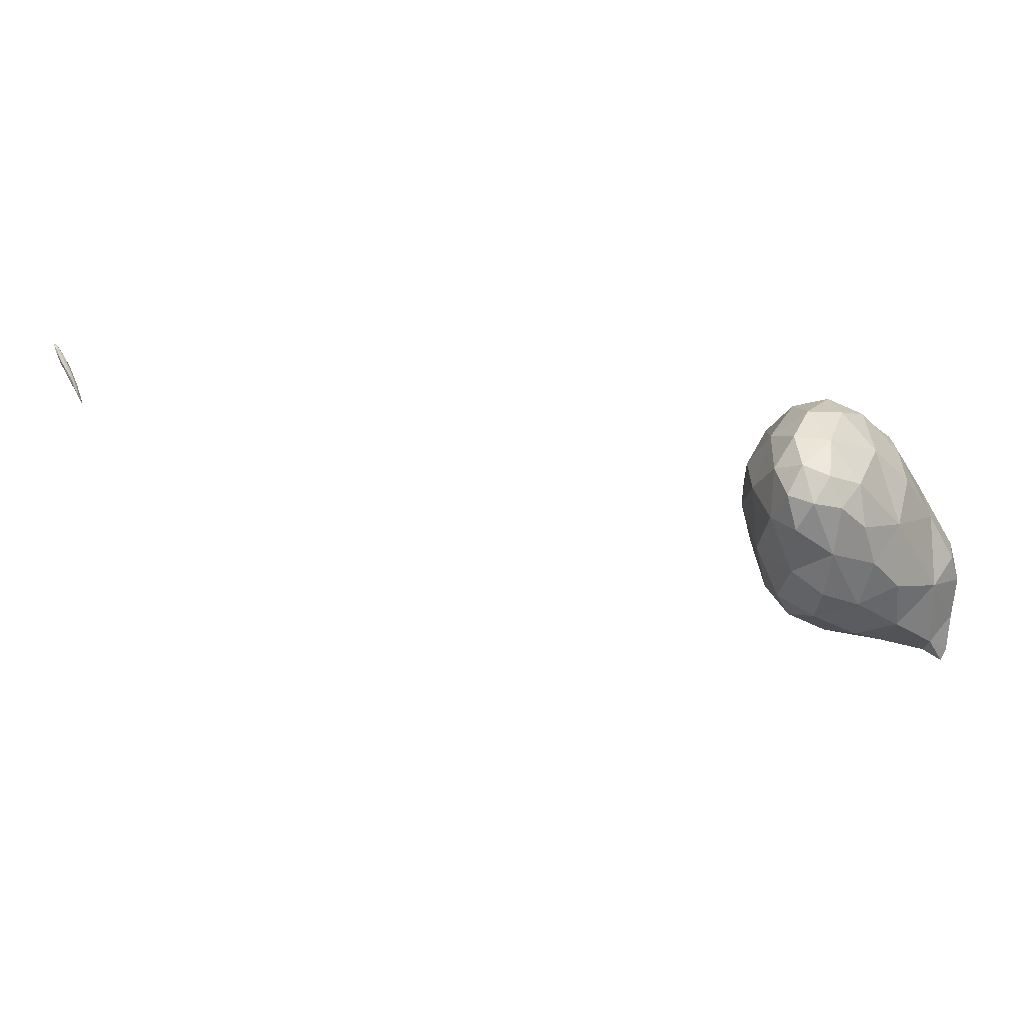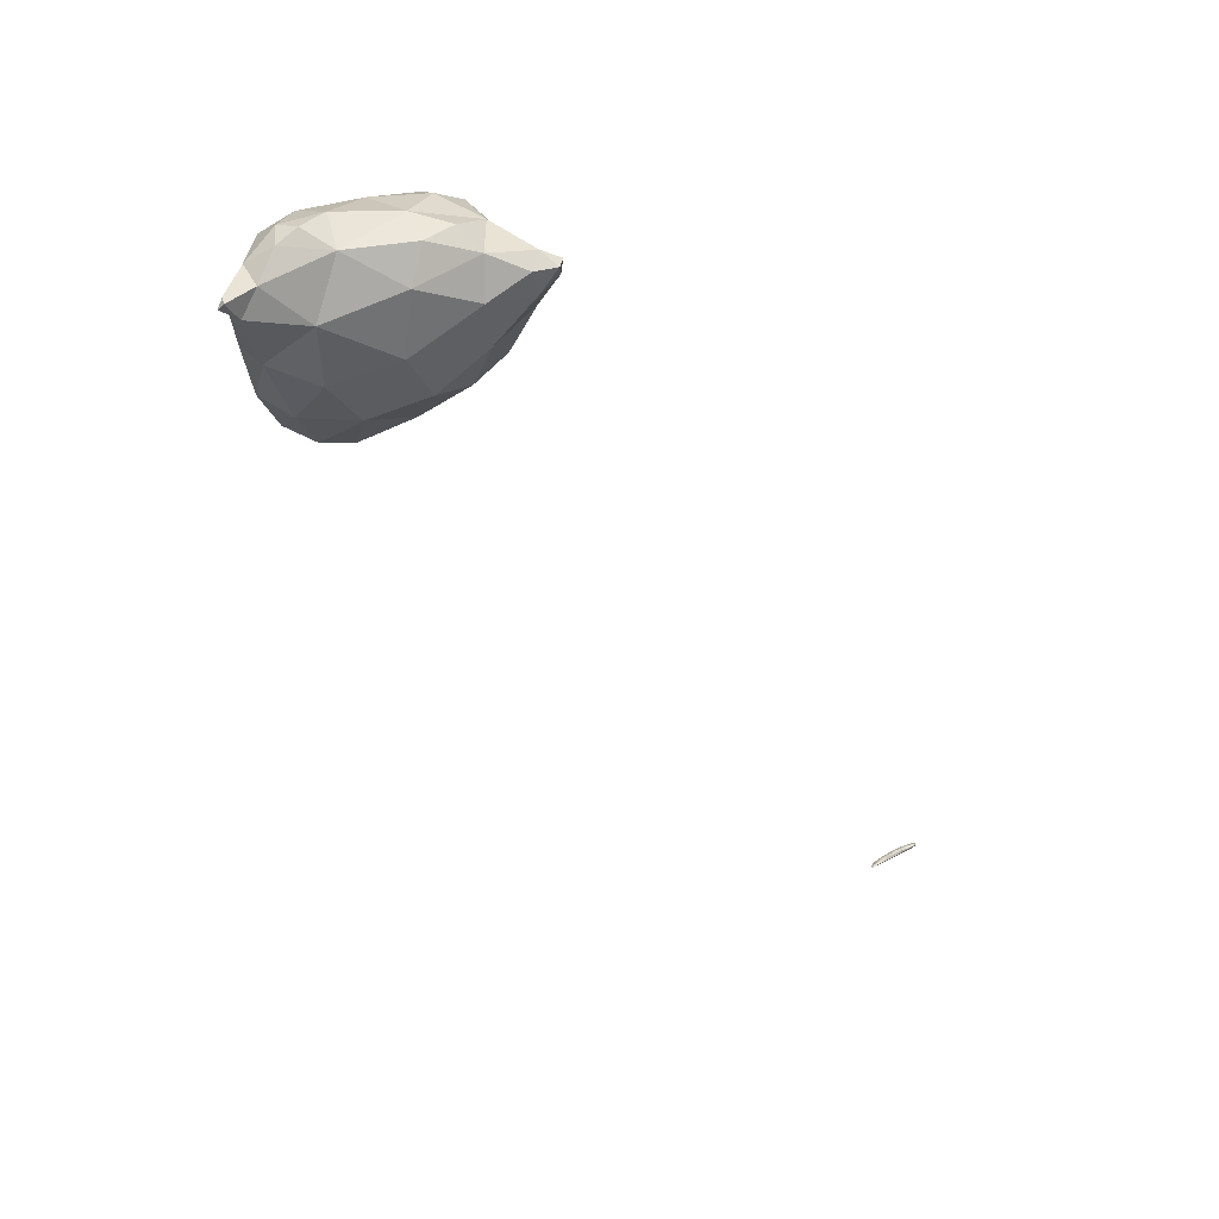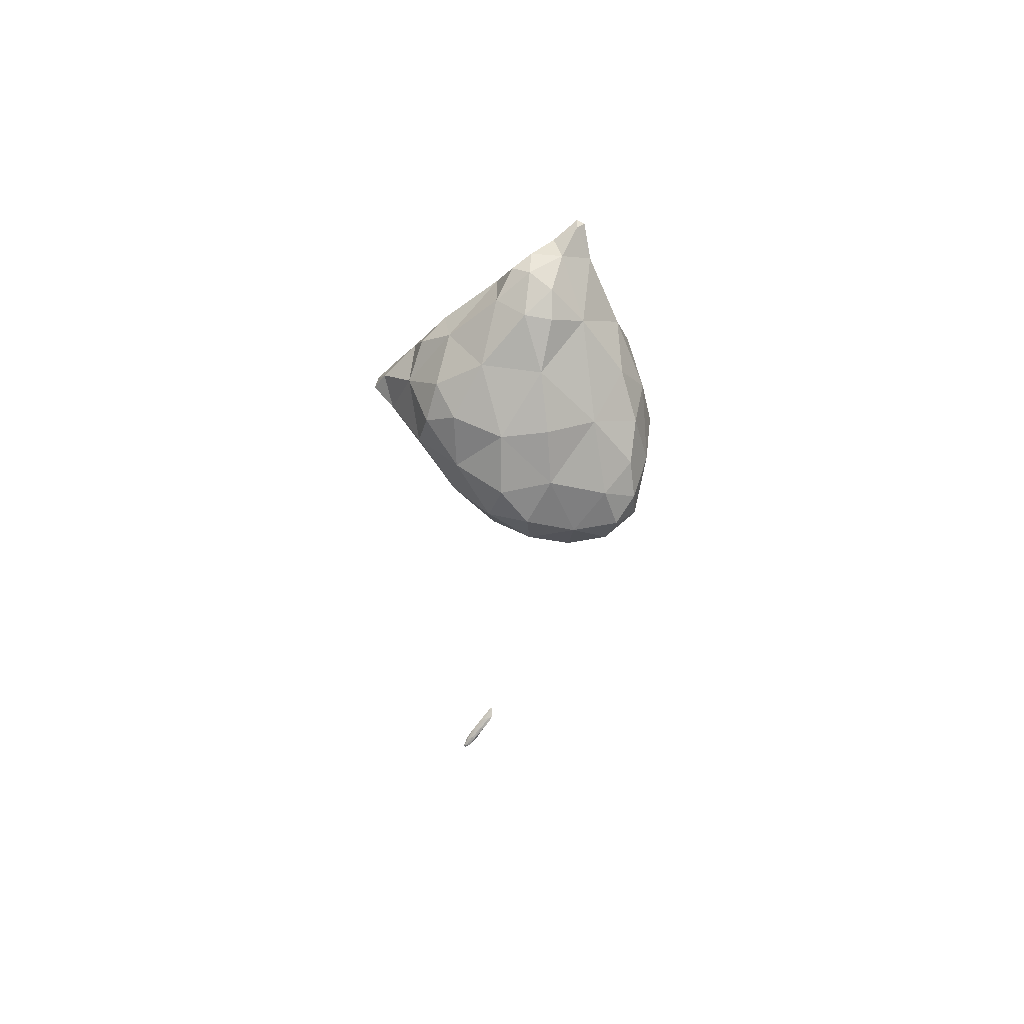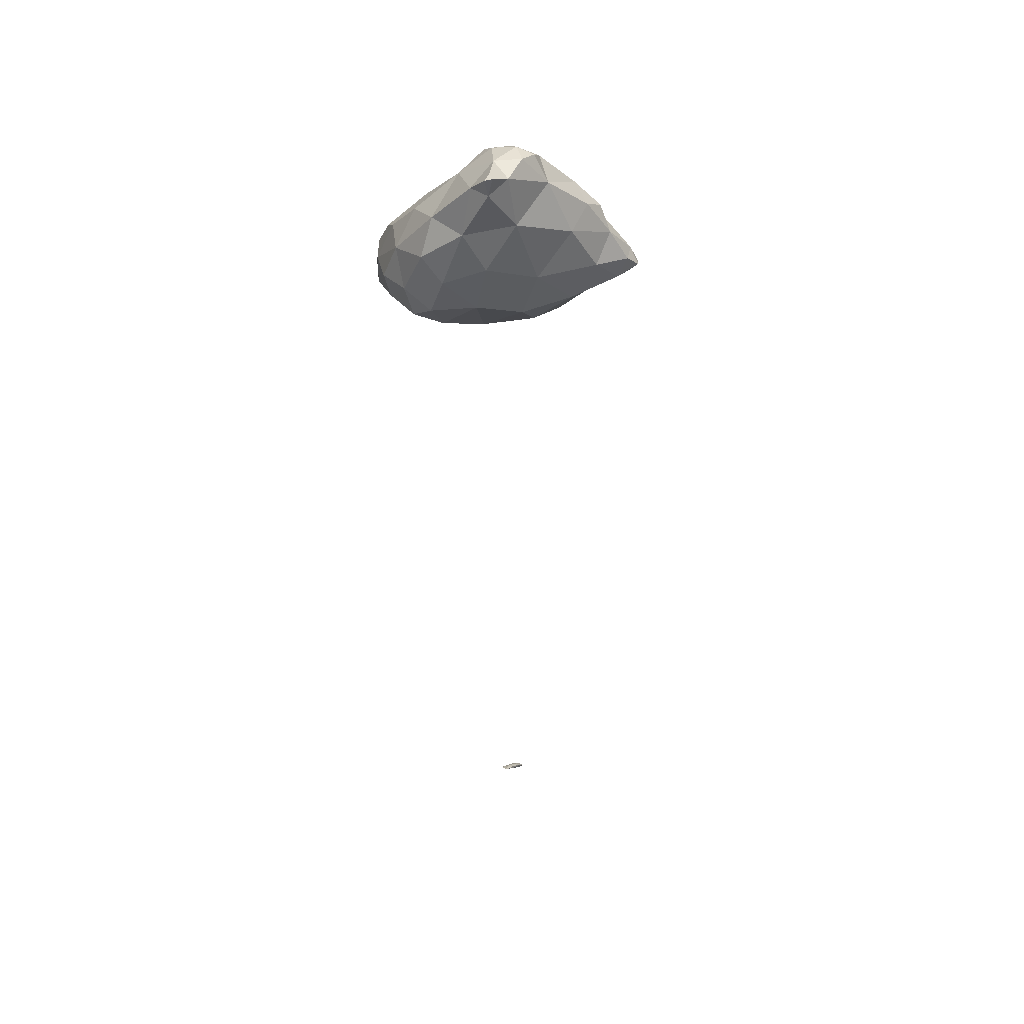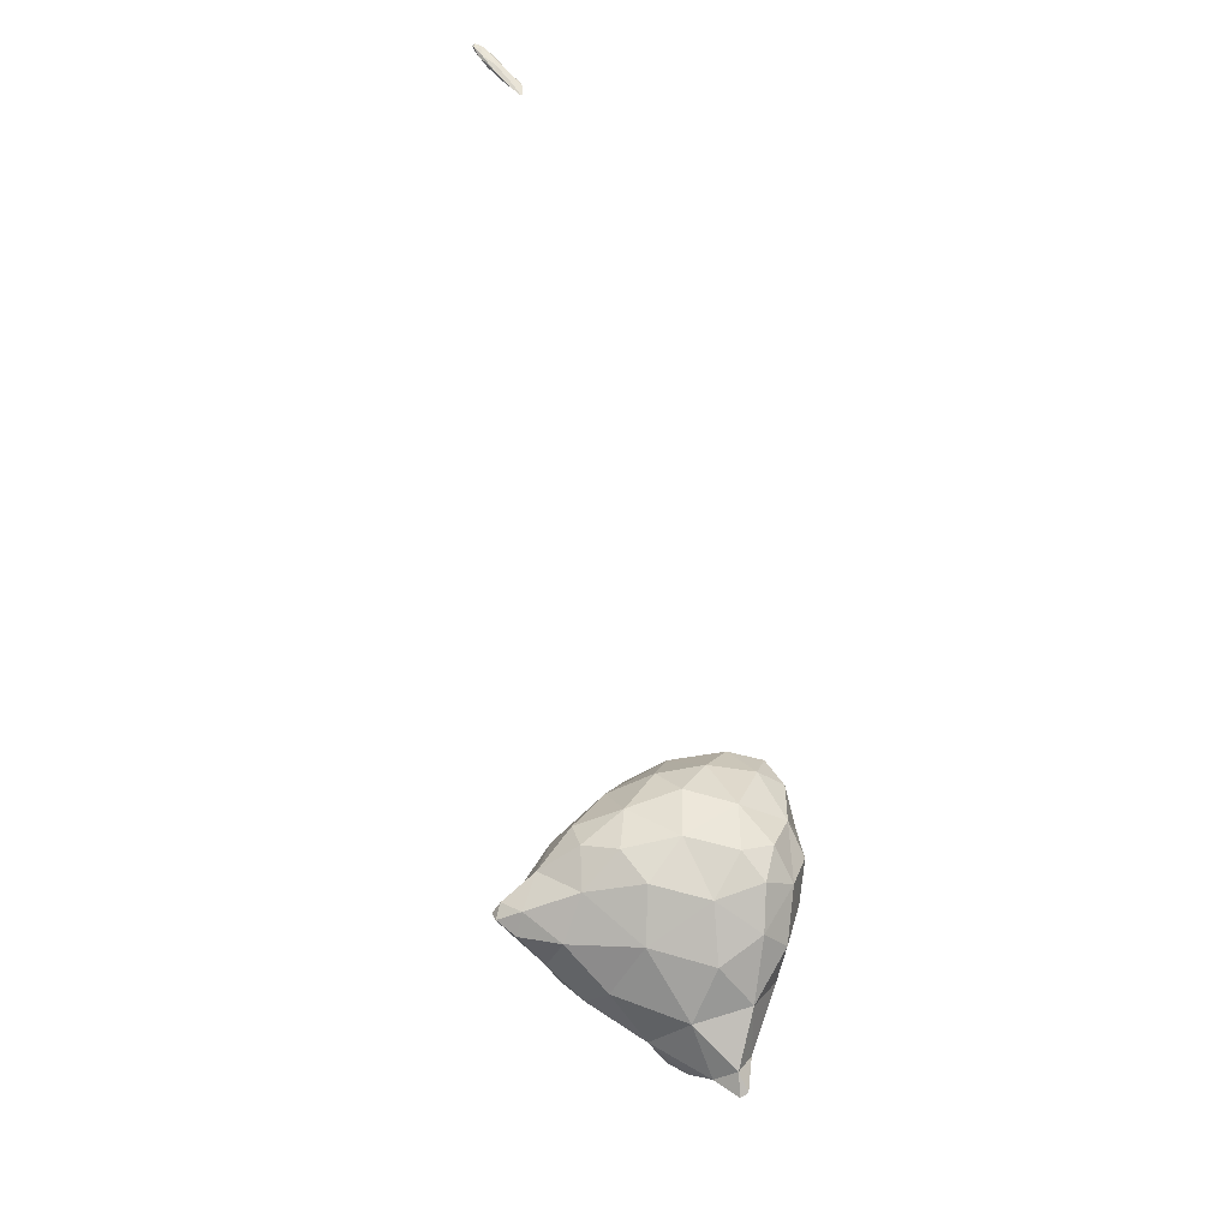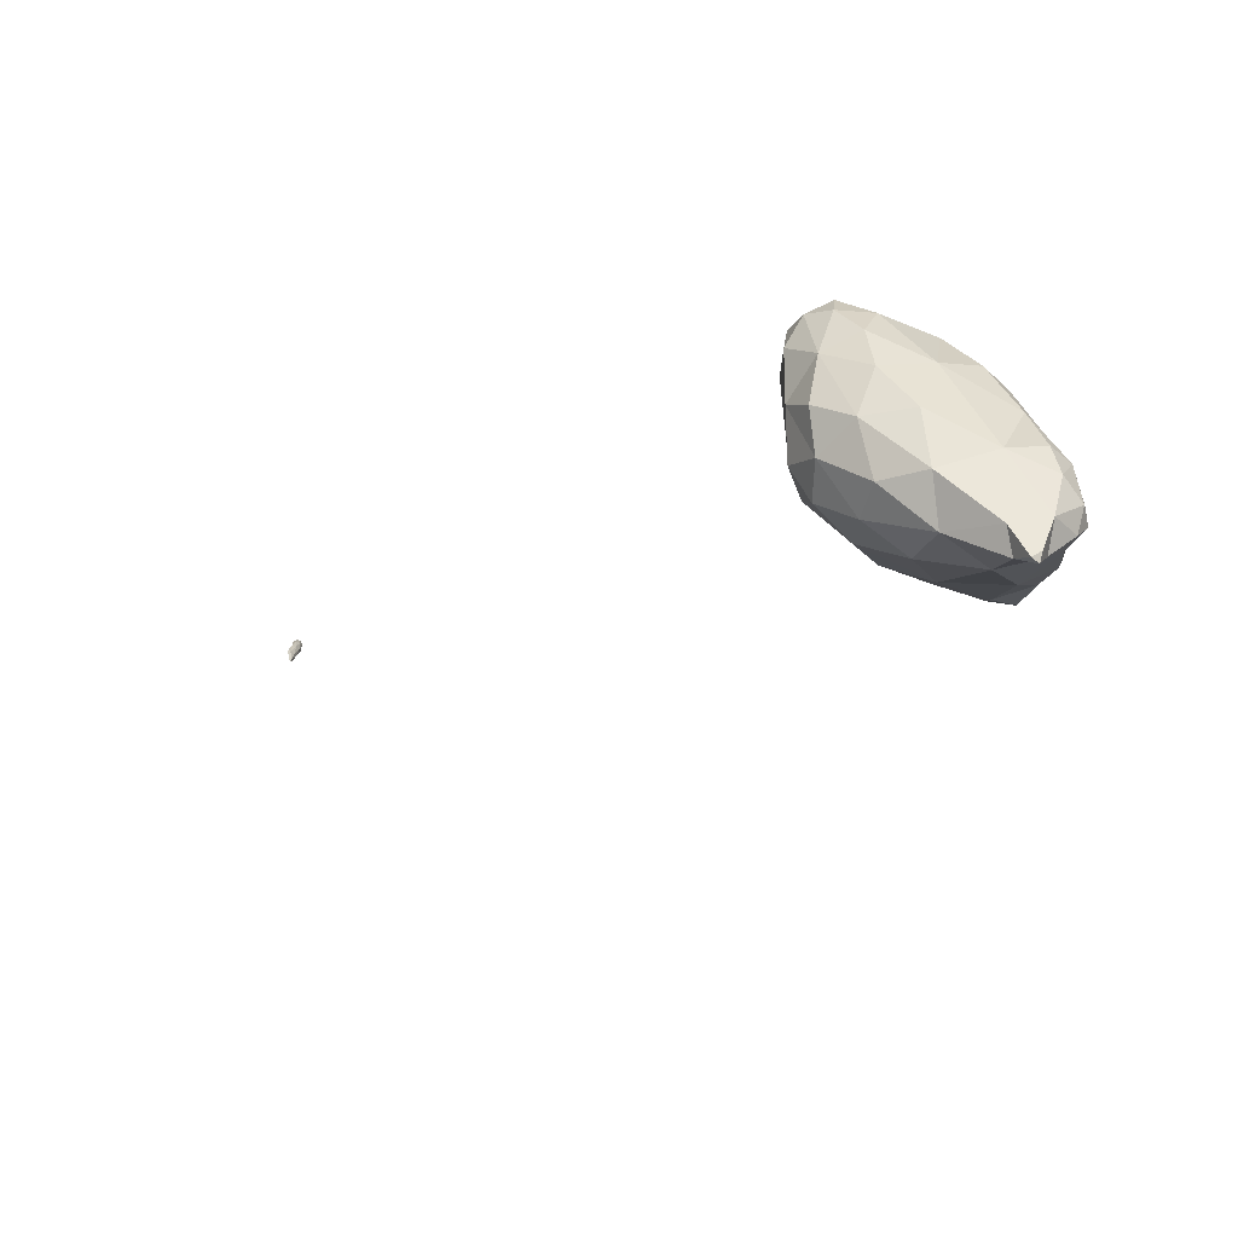
<metadata>
{"format":"obj","ext":"obj","renderer":"f3d","projection":"perspective","resolution":1024,"background":"white","views":[{"elev":40.4,"azim":-89.3,"up":"+Y"},{"elev":-59.9,"azim":31.6,"up":"+Y"},{"elev":67.9,"azim":179.1,"up":"+Z"},{"elev":24.8,"azim":-18.8,"up":"+Z"},{"elev":-55.0,"azim":-174.1,"up":"+Y"},{"elev":-28.3,"azim":-50.7,"up":"+Y"}]}
</metadata>
<code>
v 5.734 -36.08 29.45
v 5.735 -36.08 29.45
v 5.735 -36.08 29.45
v 5.736 -36.08 29.45
v 5.735 -36.08 29.44
v 5.735 -36.07 29.45
v 2.279 -26.94 60.86
v 2.563 -26.69 61.06
v 2.561 -27.06 60.94
v 3.423 -26.38 60.7
v 2.541 -26.63 60.17
v 2.088 -25.8 60.31
v 3.144 -25.43 61.18
v 4.263 -25.54 61.19
v 0.604 -24.04 57.2
v 1.077 -24 58.76
v 1.847 -25.49 58.38
v 3.934 -25.84 58.68
v 5.505 -25.09 60.03
v 6.569 -24.91 57.91
v 7.473 -24.25 58.77
v 1.317 -24.52 56.19
v 0.22 -22.84 55.59
v 2.875 -25.28 56.8
v 5.189 -24.79 56.12
v 8.628 -23.83 57.4
v 7.908 -24.23 56.2
v 9.462 -23.72 56.16
v 1.111 -23.57 54.79
v 2.841 -24.13 54.91
v 1.829 -22.86 53.94
v 7.129 -23.48 54.68
v 4.933 -23.7 54.34
v 9.176 -23.44 55.34
v 3.709 -22.38 53.53
v 6.075 -18 29.02
v 6.198 -17.86 28.99
v 6.145 -18 29.01
v 6.374 -17.79 28.88
v 6.319 -17.72 28.83
v 2.412 -23.28 60.22
v 3.55 -23.99 61.3
v 4.338 -24.64 61.44
v 4.958 -24.97 61.16
v 5.55 -23.88 60.8
v 0.108 -22.15 57.08
v 0.963 -22.02 58.58
v 7.298 -23.2 59.42
v 8.333 -23.45 58.44
v 8.841 -22.2 57.7
v -0.218 -21.39 55.73
v 2.809 -22.16 56.07
v 2.808 -22.16 56.07
v 2.809 -22.16 56.07
v 2.811 -22.16 56.07
v 9.842 -23.07 56.4
v 10.11 -23.3 55.72
v 10.25 -22.88 55.76
v 0.751 -22.33 54.27
v 0.249 -20.71 54.62
v 2.809 -22.16 56.07
v 5.772 -22.66 53.65
v 7.098 -22.13 53.79
v 8.656 -22.23 54.67
v 9.92 -22.85 55.36
v 1.827 -20.99 53.51
v 3.658 -20.51 53.06
v 5.596 -21.01 53.31
v 6.086 -17.61 28.9
v 6.208 -17.55 28.9
v 6.093 -17.79 28.96
v 6.483 -17.46 28.85
v 6.64 -17.48 28.77
v 6.85 -17.27 28.54
v 7.078 -17.02 28.48
v 6.384 -17.32 28.67
v 6.899 -16.78 28.27
v 6.823 -17.08 28.4
v 7.221 -16.78 28.19
v 7.343 -16.7 28.21
v 7.238 -16.56 28.08
v 7.462 -16.46 28.02
v 3.574 -22.95 60.98
v 4.544 -23.11 61.07
v 0.464 -20.51 57.54
v 2.043 -20.03 58.55
v 3.977 -21.31 60.05
v 6.115 -21.7 59.95
v 7.788 -21.44 58.95
v 8.188 -20.43 57.99
v -0.007 -19.69 55.97
v 0.676 -19.03 57.09
v 2.809 -22.16 56.07
v 9.547 -21.99 55.85
v 8.521 -20.29 56.58
v 0.255 -18.81 54.62
v 7.412 -20.96 53.92
v 8.248 -20.46 54.97
v 1.141 -18.99 53.82
v 2.83 -19.04 53.3
v 4.56 -19.36 53.24
v 6.325 -19.23 54.04
v 6.171 -17.45 28.84
v 6.473 -17.12 28.65
v 6.669 -17.07 28.66
v 6.912 -17.05 28.6
v 7.31 -16.64 28.29
v 7.171 -16.45 28.08
v 6.842 -16.72 28.33
v 7.205 -16.38 28.12
v 7.502 -16.39 28.06
v 7.422 -16.31 28
v 3.77 -19.44 58.97
v 5.444 -19.36 58.78
v 7.164 -20.17 58.79
v 0.54 -18.04 56.18
v 1.656 -17.87 56.91
v 3.67 -17.99 57.67
v 5.479 -17.76 57.37
v 5.943 -17.43 56.13
v 7.1 -18.88 57.39
v 0.48 -17.79 55.19
v 1.215 -17.15 55.76
v 7.243 -18.72 55.58
v 5.79 -17.66 54.85
v 0.89 -17.76 54.3
v 2.145 -17.6 53.92
v 4.188 -17.78 53.96
v 6.958 -16.65 28.37
v 7.093 -16.69 28.41
v 7.341 -16.39 28.15
v 2.807 -16.84 55.9
v 4.542 -16.96 56.47
v 1.589 -16.97 54.82
v 2.987 -16.82 54.62
v 4.442 -16.85 55.22
v 4.136 -8.194 45.13
v 4.132 -8.194 45.13
v 4.134 -8.193 45.13
v 4.132 -8.192 45.12
v 4.133 -8.193 45.13
v 4.131 -8.193 45.12
v 4.136 -8.194 45.13
v 4.139 -8.195 45.13
v 4.135 -8.194 45.13
v 4.137 -8.193 45.13
v 4.14 -8.194 45.13
v 4.135 -8.195 45.13
v 4.132 -8.194 45.13
v 4.138 -8.194 45.13
f 1 3 2
f 4 2 3
f 5 3 1
f 5 4 3
f 1 2 6
f 6 2 4
f 5 1 6
f 6 4 5
f 7 9 8
f 10 8 9
f 11 9 7
f 11 10 9
f 12 8 13
f 12 7 8
f 10 13 8
f 10 14 13
f 15 17 16
f 18 11 17
f 17 11 12
f 12 11 7
f 12 16 17
f 10 19 14
f 18 19 10
f 20 19 18
f 11 18 10
f 21 19 20
f 15 22 17
f 15 23 22
f 24 18 17
f 22 24 17
f 25 20 18
f 24 25 18
f 20 26 21
f 27 26 20
f 25 27 20
f 28 26 27
f 29 22 23
f 30 29 31
f 22 29 30
f 24 22 30
f 25 33 32
f 30 33 25
f 24 30 25
f 32 27 25
f 32 34 27
f 34 28 27
f 35 30 31
f 35 33 30
f 36 38 37
f 39 37 38
f 40 38 36
f 40 39 38
f 41 13 42
f 41 12 13
f 43 14 44
f 13 14 43
f 42 13 43
f 45 43 44
f 46 16 47
f 46 15 16
f 12 41 16
f 41 47 16
f 44 14 19
f 48 21 49
f 48 19 21
f 45 19 48
f 44 19 45
f 50 48 49
f 23 15 46
f 23 46 51
f 52 54 53
f 54 52 55
f 49 21 26
f 56 28 57
f 56 26 28
f 50 26 56
f 49 26 50
f 58 56 57
f 23 59 29
f 60 59 23
f 51 60 23
f 52 53 61
f 59 31 29
f 62 32 33
f 52 61 55
f 62 63 32
f 32 63 64
f 32 64 34
f 34 57 28
f 65 57 34
f 64 65 34
f 65 58 57
f 66 59 60
f 66 31 59
f 35 31 66
f 67 35 66
f 35 62 33
f 68 62 35
f 67 68 35
f 68 63 62
f 69 71 70
f 37 71 36
f 70 71 37
f 72 70 37
f 73 39 74
f 37 39 73
f 72 37 73
f 75 73 74
f 76 71 69
f 77 78 76
f 78 40 76
f 76 40 71
f 71 40 36
f 39 40 74
f 74 40 78
f 74 78 79
f 74 80 75
f 74 79 80
f 81 78 77
f 81 79 78
f 81 82 79
f 82 80 79
f 41 42 83
f 84 42 43
f 84 83 42
f 84 43 45
f 46 47 85
f 85 47 86
f 47 41 86
f 86 41 87
f 87 41 83
f 83 84 87
f 84 88 87
f 84 45 88
f 88 45 48
f 88 48 89
f 50 89 48
f 50 90 89
f 91 85 92
f 46 85 91
f 51 46 91
f 54 93 53
f 92 85 86
f 54 55 93
f 56 94 50
f 50 94 95
f 50 95 90
f 94 56 58
f 60 51 91
f 60 91 96
f 53 93 61
f 55 61 93
f 97 64 63
f 95 94 98
f 98 94 64
f 64 94 65
f 64 97 98
f 94 58 65
f 99 60 96
f 99 66 60
f 100 67 66
f 100 66 99
f 101 68 67
f 101 67 100
f 68 97 63
f 102 97 68
f 101 102 68
f 102 98 97
f 69 70 103
f 70 104 103
f 105 104 70
f 72 105 70
f 72 73 106
f 105 72 106
f 75 106 73
f 75 107 106
f 76 69 103
f 108 77 109
f 77 76 109
f 109 76 104
f 104 76 103
f 108 109 110
f 107 75 80
f 111 107 80
f 81 77 108
f 112 108 110
f 81 108 112
f 82 81 112
f 82 111 80
f 82 112 111
f 86 87 113
f 114 87 88
f 114 113 87
f 115 88 89
f 115 114 88
f 115 89 90
f 91 92 116
f 116 92 117
f 92 86 117
f 117 86 118
f 118 86 113
f 113 114 118
f 114 119 118
f 120 119 121
f 121 119 114
f 121 114 115
f 121 90 95
f 121 115 90
f 122 116 123
f 91 116 122
f 96 91 122
f 116 117 123
f 121 124 120
f 124 125 120
f 124 95 98
f 124 121 95
f 126 96 122
f 126 99 96
f 127 100 99
f 127 99 126
f 128 101 100
f 128 100 127
f 102 125 124
f 128 125 102
f 101 128 102
f 124 98 102
f 104 105 129
f 130 105 106
f 130 129 105
f 130 106 107
f 109 104 129
f 129 110 109
f 131 110 129
f 130 131 129
f 131 107 111
f 131 130 107
f 112 110 131
f 131 111 112
f 117 118 132
f 133 118 119
f 133 132 118
f 133 119 120
f 122 123 134
f 132 123 117
f 134 123 132
f 135 134 132
f 132 133 136
f 132 136 135
f 136 120 125
f 136 133 120
f 126 122 134
f 134 127 126
f 134 135 127
f 135 128 127
f 135 136 128
f 136 125 128
f 137 139 138
f 140 139 141
f 140 138 139
f 142 140 141
f 137 143 139
f 137 144 143
f 141 146 145
f 143 146 141
f 139 143 141
f 145 142 141
f 147 143 144
f 147 146 143
f 137 138 148
f 149 138 140
f 149 148 138
f 149 140 142
f 144 148 150
f 144 137 148
f 150 145 146
f 149 145 150
f 148 149 150
f 149 142 145
f 147 144 150
f 150 146 147

</code>
